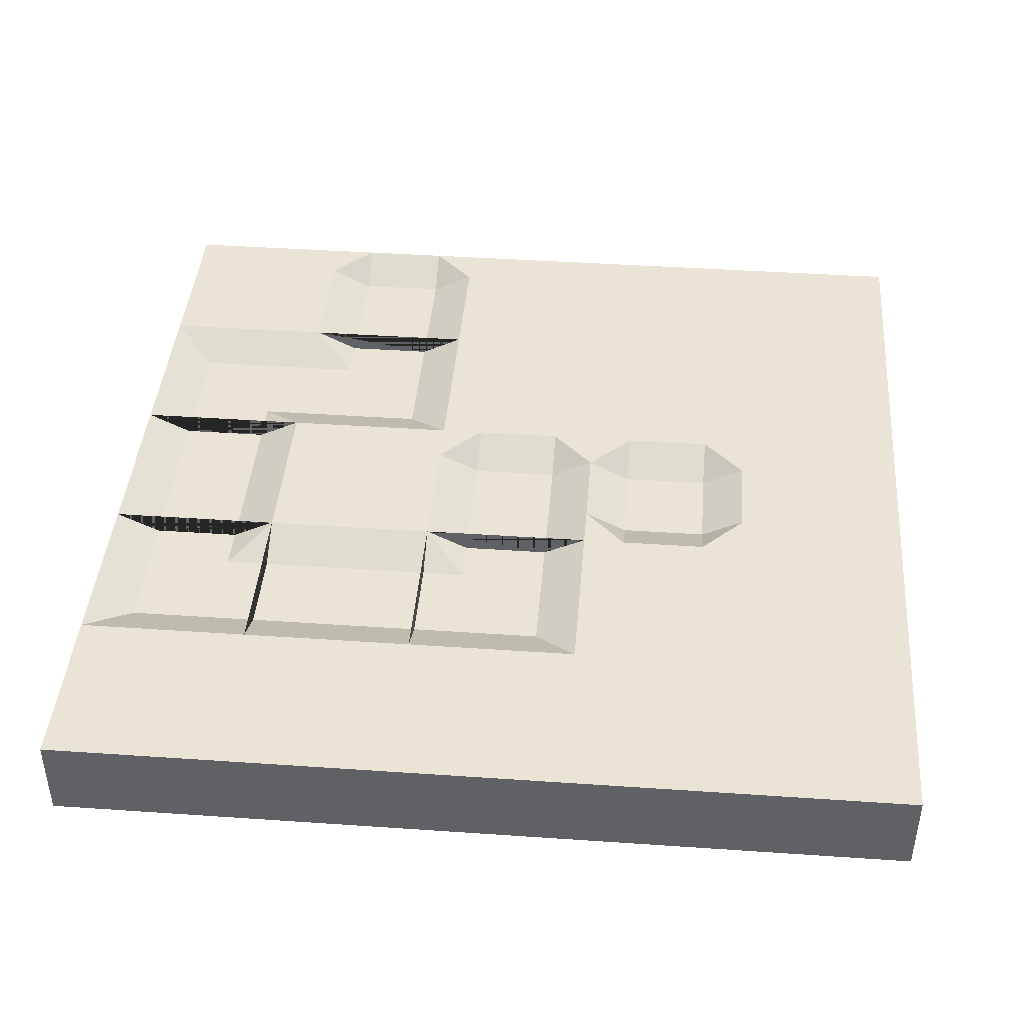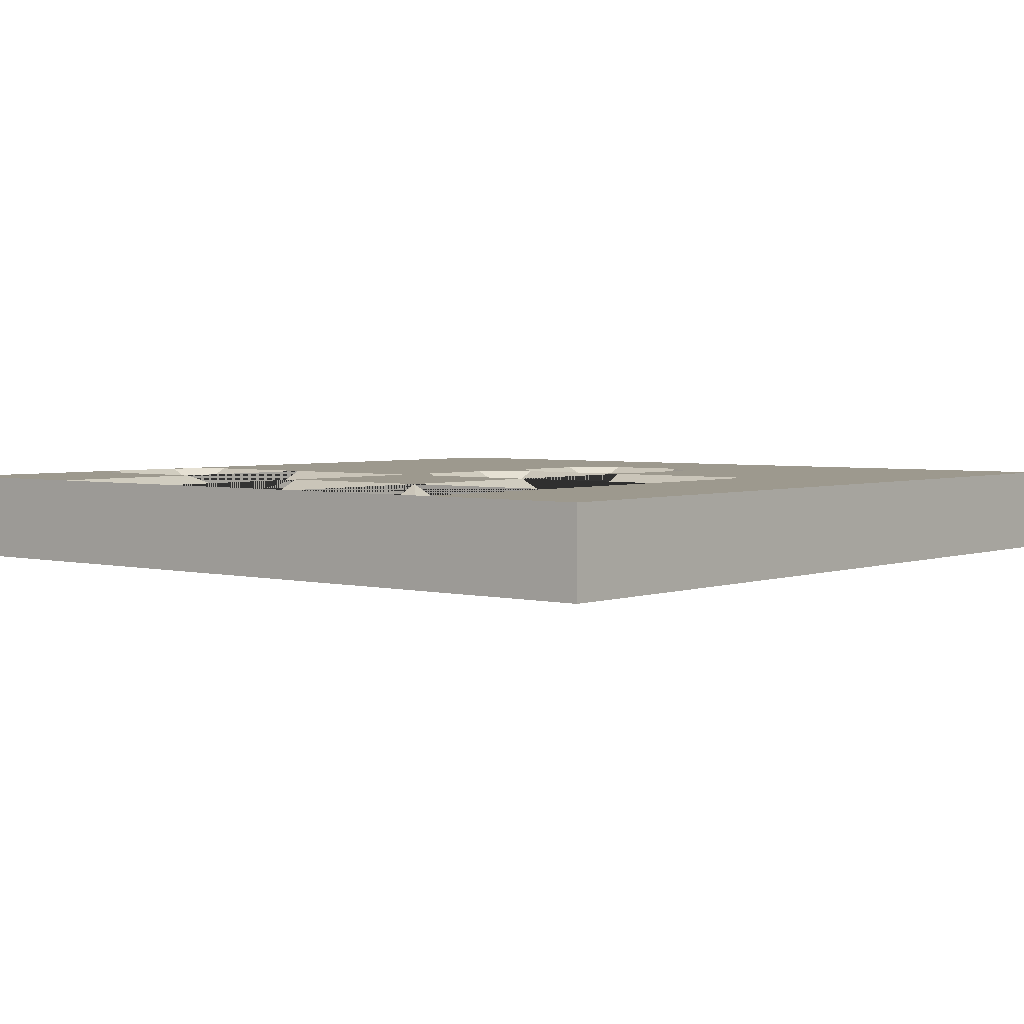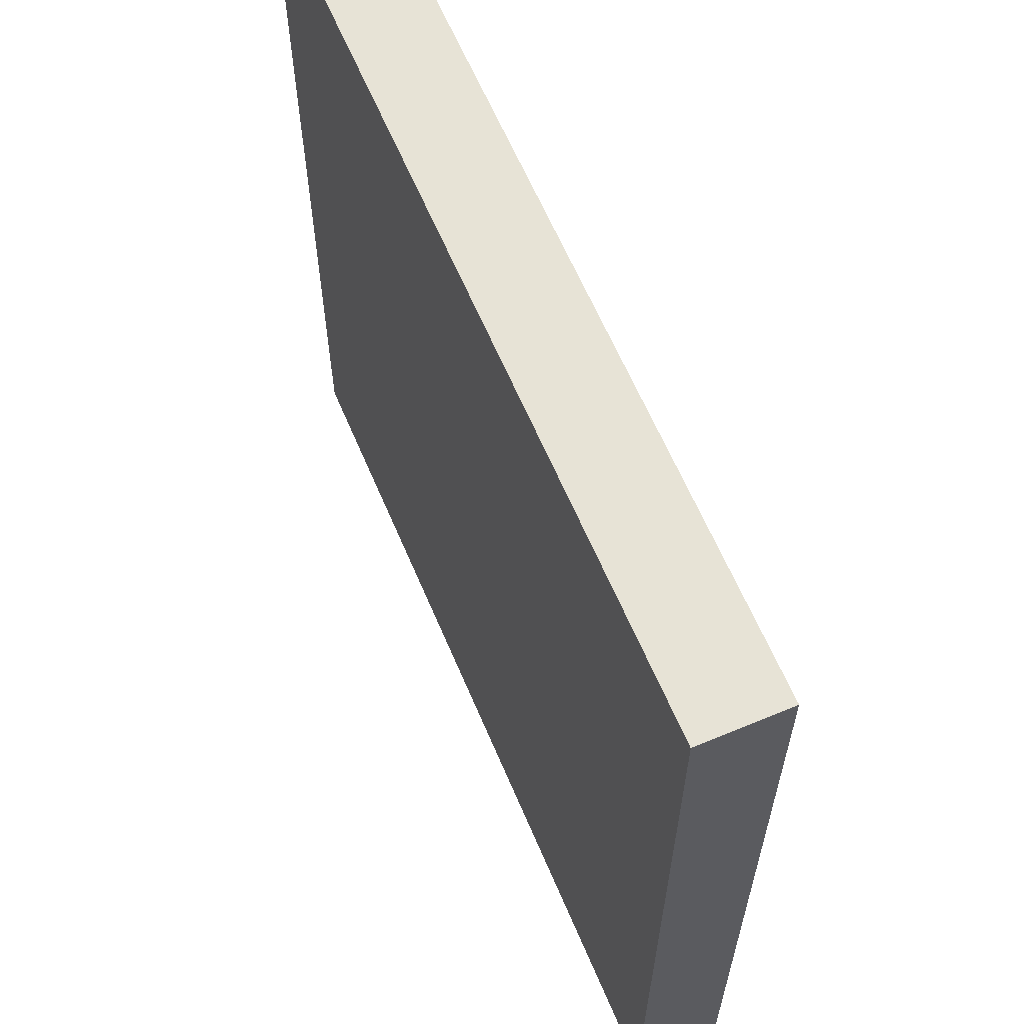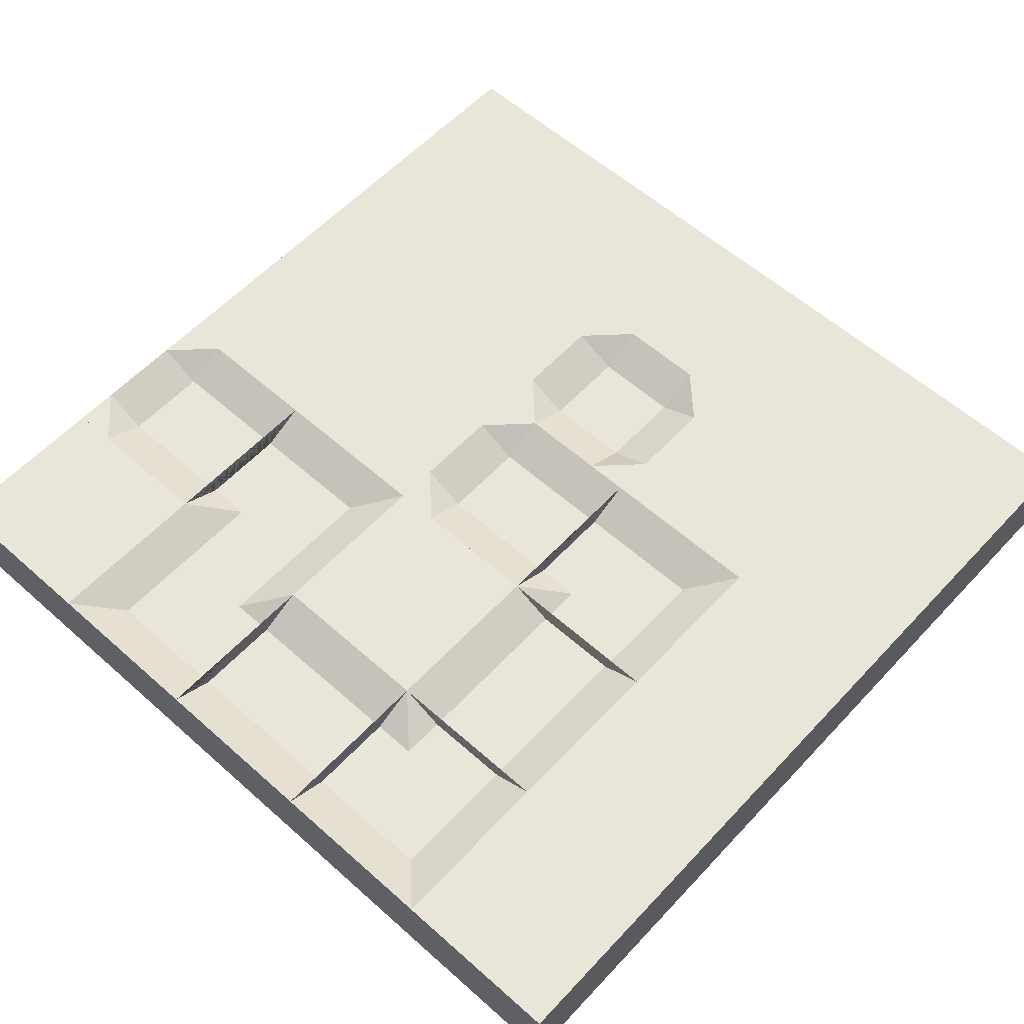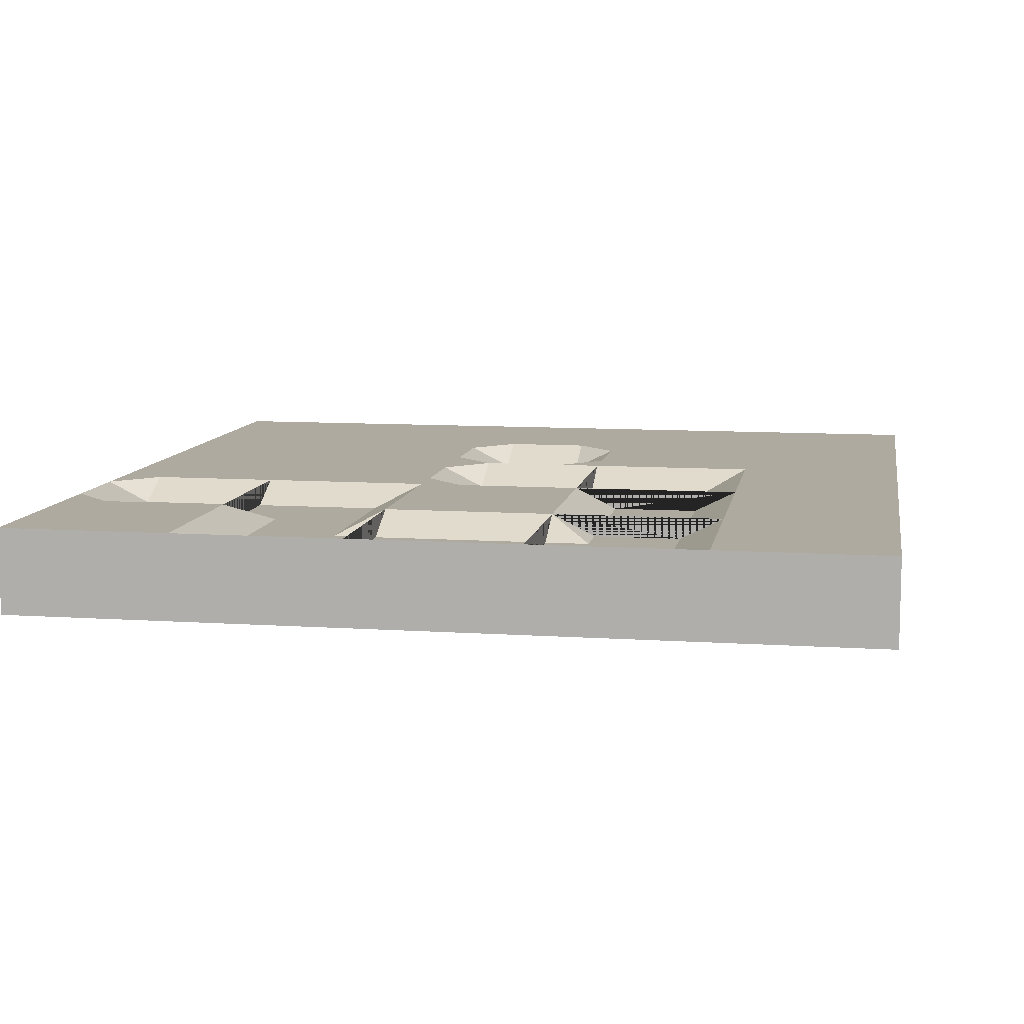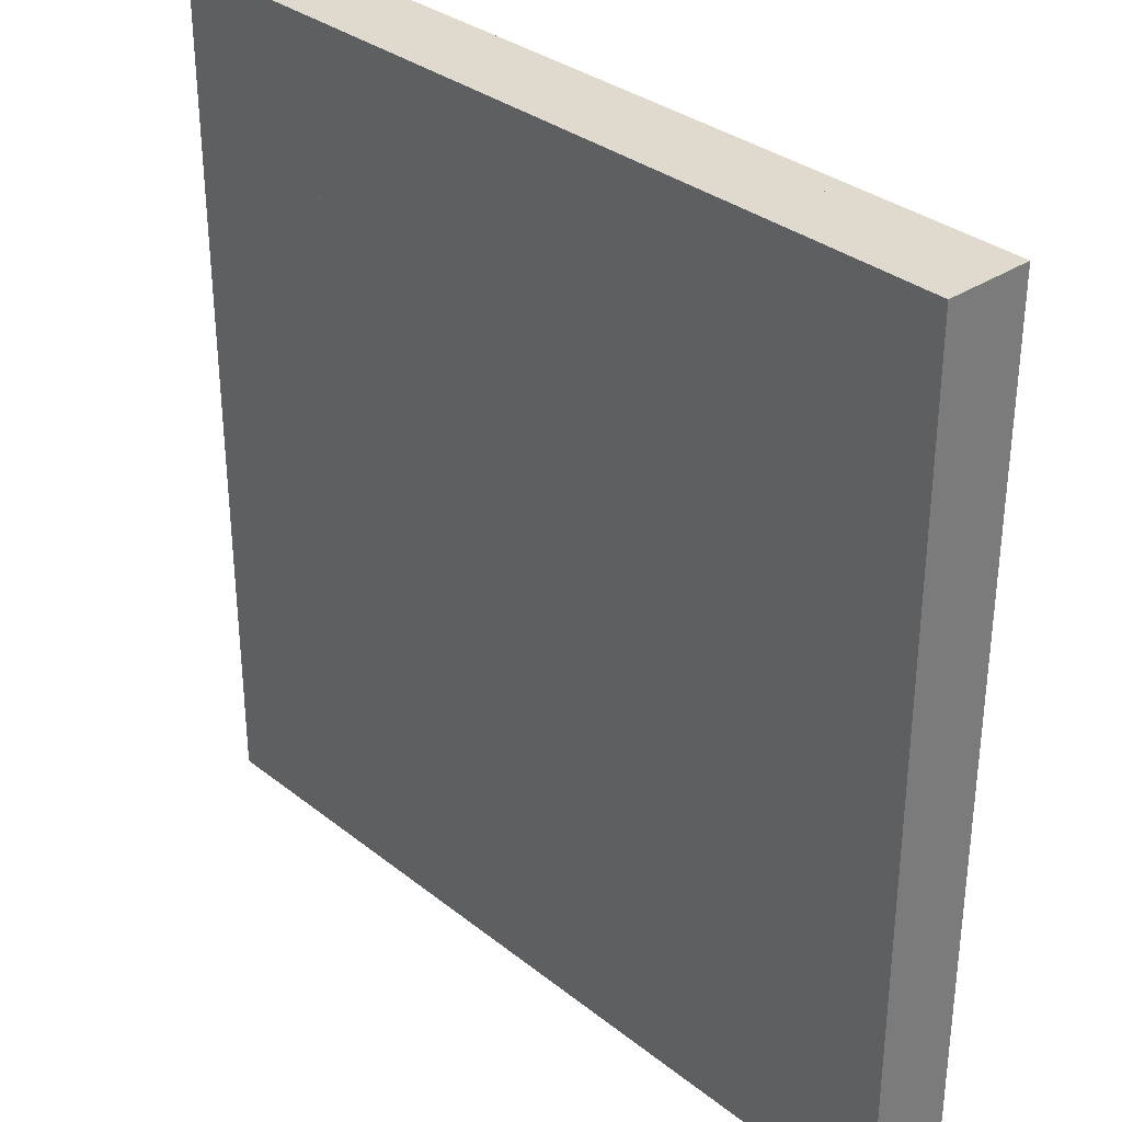
<metadata>
{"format":"obj","ext":"obj","renderer":"f3d","projection":"perspective","resolution":1024,"background":"white","views":[{"elev":42.4,"azim":-85.3,"up":"+Y"},{"elev":3.3,"azim":-140.2,"up":"+Y"},{"elev":62.6,"azim":67.1,"up":"+Z"},{"elev":58.3,"azim":-137.5,"up":"+Y"},{"elev":9.5,"azim":-170.1,"up":"+Y"},{"elev":32.7,"azim":47.4,"up":"+Z"}]}
</metadata>
<code>
o foil.block.0.0_block.11680
v 11 -0.5 1
v 11 0.5 1
v 11 -0.5 -1
v 11 0.5 -1
v 13 -0.5 1
v 13 0.5 1
v 13 -0.5 -1
v 13 0.5 -1
f 1 2 4 3
f 3 4 8 7
f 7 8 6 5
f 1 5 6 2
f 3 7 5 1
f 2 6 8 4
o foil.block.0.1_block.11681
v 11 -0.5 -1
v 11 0.5 -1
v 11 -0.5 -3
v 11 0.5 -3
v 13 -0.5 -1
v 13 0.5 -1
v 13 -0.5 -3
v 13 0.5 -3
f 9 10 12 11
f 11 12 16 15
f 15 16 14 13
f 9 13 14 10
f 11 15 13 9
f 10 14 16 12
o foil.block.0.2_block.11682
v 11 -0.5 -3
v 11 0.5 -3
v 11 -0.5 -5
v 11 0.5 -5
v 13 -0.5 -3
v 13 0.5 -3
v 13 -0.5 -5
v 13 0.5 -5
f 17 18 20 19
f 19 20 24 23
f 23 24 22 21
f 17 21 22 18
f 19 23 21 17
f 18 22 24 20
o foil.block.0.3_block.11683
v 11 -0.5 -5
v 11 0.5 -5
v 11 -0.5 -7
v 11 0.5 -7
v 13 -0.5 -5
v 13 0.5 -5
v 13 -0.5 -7
v 13 0.5 -7
f 25 26 28 27
f 27 28 32 31
f 31 32 30 29
f 25 29 30 26
f 27 31 29 25
f 26 30 32 28
o foil.block.0.4_block.11684
v 11 -0.5 -7
v 11 0.5 -7
v 11 -0.5 -9
v 11 0.5 -9
v 13 -0.5 -7
v 13 0.5 -7
v 13 -0.5 -9
v 13 0.5 -9
f 33 34 36 35
f 35 36 40 39
f 39 40 38 37
f 33 37 38 34
f 35 39 37 33
f 34 38 40 36
o foil.block.1.0_block.11685
v 13 -0.5 1
v 13 0.5 1
v 13 -0.5 -1
v 13 0.5 -1
v 15 -0.5 1
v 15 0.5 1
v 15 -0.5 -1
v 15 0.5 -1
f 41 42 44 43
f 43 44 48 47
f 47 48 46 45
f 41 45 46 42
f 43 47 45 41
f 42 46 48 44
o foil.block.1.1_block.11686
v 13 -0.5 -1
v 13 0.5 -1
v 13 -0.5 -3
v 13 0.5 -3
v 15 -0.5 -1
v 15 0.5 -1
v 15 -0.5 -3
v 15 0.5 -3
f 49 50 52 51
f 51 52 56 55
f 55 56 54 53
f 49 53 54 50
f 51 55 53 49
f 50 54 56 52
o foil.corner.1.2_corner.3452
v 13.5 0.25 -3.5
v 15 -0.5 -5
v 15 0.5 -5
v 13 -0.5 -5
v 13 0.5 -5
v 15 -0.5 -3
v 15 0.5 -3
v 13 -0.5 -3
v 13 0.5 -3
v 15 0.25 -3.5
v 15 0.25 -4.5
v 13.5 0.25 -5
v 14.5 0.25 -5
v 14.5 0 -4.5
v 14.5 0 -4.5
v 14.5 0.25 -4.5
f 60 64 65 61
f 64 62 63 65
f 60 58 62 64
f 59 67 66 63 62 58
f 60 61 68 69 59 58
f 57 66 67 72 69 68
f 66 57 65 63
f 61 65 57 68
f 59 69 72
f 59 72 67
l 70 67
l 70 67
l 70 69
l 71 70
l 70 72
o foil.through.1.3_through.672
v 13 -0.5 -5
v 13 0.5 -5
v 13 -0.5 -7
v 13 0.5 -7
v 15 -0.5 -5
v 15 0.5 -5
v 15 -0.5 -7
v 15 0.5 -7
v 14.5 0.25 -7
v 14.5 0.25 -5
v 13.5 0.25 -7
v 13.5 0.25 -5
f 73 74 76 75
f 79 80 78 77
f 76 83 81 80 79 75
f 75 79 77 73
f 74 73 77 78 82 84
f 74 84 83 76
f 80 81 82 78
f 83 84 82 81
o foil.corner.1.4_corner.3453
v 13.5 0.25 -8.5
v 15 -0.5 -7
v 15 0.5 -7
v 15 -0.5 -9
v 15 0.5 -9
v 13 -0.5 -7
v 13 0.5 -7
v 13 -0.5 -9
v 13 0.5 -9
v 13.5 0.25 -7
v 14.5 0.25 -7
v 15 0.25 -8.5
v 15 0.25 -7.5
v 14.5 0 -7.5
v 14.5 0 -7.5
v 14.5 0.25 -7.5
f 88 92 93 89
f 92 90 91 93
f 88 86 90 92
f 87 95 94 91 90 86
f 88 89 96 97 87 86
f 85 94 95 100 97 96
f 94 85 93 91
f 89 93 85 96
f 87 97 100
f 87 100 95
l 98 95
l 98 95
l 98 97
l 99 98
l 98 100
o foil.block.2.0_block.11687
v 15 -0.5 1
v 15 0.5 1
v 15 -0.5 -1
v 15 0.5 -1
v 17 -0.5 1
v 17 0.5 1
v 17 -0.5 -1
v 17 0.5 -1
f 101 102 104 103
f 103 104 108 107
f 107 108 106 105
f 101 105 106 102
f 103 107 105 101
f 102 106 108 104
o foil.block.2.1_Cube.025
v 15.5 0.25 -2.5
v 15 -0.5 -3
v 15 0.5 -3
v 15.5 0.5 -3
v 15 0.5 -2.5
v 16.5 0.25 -2.5
v 17 -0.5 -3
v 17 0.5 -3
v 16.5 0.5 -3
v 17 0.5 -2.5
v 15.5 0.25 -1.5
v 15 -0.5 -1
v 15 0.5 -1
v 15.5 0.5 -1
v 15 0.5 -1.5
v 16.5 0.25 -1.5
v 17 -0.5 -1
v 17 0.5 -1
v 16.5 0.5 -1
v 17 0.5 -1.5
f 113 112 111
f 118 116 117
f 123 121 122
f 128 127 126
f 111 112 117 116 115 110
f 116 118 128 126 125 115
f 110 120 121 123 113 111
f 121 120 125 126 127 122
f 120 110 115 125
f 113 109 112
f 118 117 114
f 113 123 119 109
f 123 122 119
f 114 109 119 124
f 118 114 124 128
f 128 124 127
f 112 109 114 117
f 122 127 124 119
o foil.ending.2.2_ending.1375
v 16.5 0.25 -3.5
v 16.5 0.25 -4.5
v 15 -0.5 -3
v 15 0.5 -3
v 17 -0.5 -3
v 17 0.5 -3
v 15 -0.5 -5
v 15 0.5 -5
v 17 -0.5 -5
v 17 0.5 -5
v 15 0.25 -4.5
v 15 0.25 -3.5
v 17 0.5 -4.5
v 17 0.5 -3.5
v 16.5 0.5 -5
v 16.5 0.5 -3
f 133 137 138 141 142 134
f 131 133 134 144 132
f 144 134 142
f 137 135 136 143 138
f 143 141 138
f 133 131 135 137
f 138 137 135 136
f 134 132 131 133
f 131 132 140 139 136 135
f 130 139 140 129
f 141 143 130
f 144 142 129
f 129 142 141 130
f 139 130 143 136
f 129 140 132 144
o foil.block.2.3_block.11689
v 15 -0.5 -5
v 15 0.5 -5
v 15 -0.5 -7
v 15 0.5 -7
v 17 -0.5 -5
v 17 0.5 -5
v 17 -0.5 -7
v 17 0.5 -7
f 145 146 148 147
f 147 148 152 151
f 151 152 150 149
f 145 149 150 146
f 147 151 149 145
f 146 150 152 148
o foil.through.2.4_through.673
v 17 -0.5 -7
v 17 0.5 -7
v 15 -0.5 -7
v 15 0.5 -7
v 17 -0.5 -9
v 17 0.5 -9
v 15 -0.5 -9
v 15 0.5 -9
v 15 0.25 -8.5
v 17 0.25 -8.5
v 15 0.25 -7.5
v 17 0.25 -7.5
f 153 154 156 155
f 159 160 158 157
f 156 163 161 160 159 155
f 155 159 157 153
f 154 153 157 158 162 164
f 154 164 163 156
f 160 161 162 158
f 163 164 162 161
o foil.block.3.0_block.11690
v 17 -0.5 1
v 17 0.5 1
v 17 -0.5 -1
v 17 0.5 -1
v 19 -0.5 1
v 19 0.5 1
v 19 -0.5 -1
v 19 0.5 -1
f 165 166 168 167
f 167 168 172 171
f 171 172 170 169
f 165 169 170 166
f 167 171 169 165
f 166 170 172 168
o foil.block.3.1_block.11691
v 17 -0.5 -1
v 17 0.5 -1
v 17 -0.5 -3
v 17 0.5 -3
v 19 -0.5 -1
v 19 0.5 -1
v 19 -0.5 -3
v 19 0.5 -3
f 173 174 176 175
f 175 176 180 179
f 179 180 178 177
f 173 177 178 174
f 175 179 177 173
f 174 178 180 176
o foil.block.3.2_block.11692
v 17 -0.5 -3
v 17 0.5 -3
v 17 -0.5 -5
v 17 0.5 -5
v 19 -0.5 -3
v 19 0.5 -3
v 19 -0.5 -5
v 19 0.5 -5
f 181 182 184 183
f 183 184 188 187
f 187 188 186 185
f 181 185 186 182
f 183 187 185 181
f 182 186 188 184
o foil.corner.3.3_corner.3454
v 17.5 0.25 -5.5
v 19 -0.5 -7
v 19 0.5 -7
v 17 -0.5 -7
v 17 0.5 -7
v 19 -0.5 -5
v 19 0.5 -5
v 17 -0.5 -5
v 17 0.5 -5
v 19 0.25 -5.5
v 19 0.25 -6.5
v 17.5 0.25 -7
v 18.5 0.25 -7
v 18.5 0 -6.5
v 18.5 0 -6.5
v 18.5 0.25 -6.5
f 192 196 197 193
f 196 194 195 197
f 192 190 194 196
f 191 199 198 195 194 190
f 192 193 200 201 191 190
f 189 198 199 204 201 200
f 198 189 197 195
f 193 197 189 200
f 191 201 204
f 191 204 199
l 202 199
l 202 199
l 202 201
l 203 202
l 202 204
o foil.corner.3.4_corner.3455
v 18.5 0.25 -8.5
v 17 -0.5 -7
v 17 0.5 -7
v 19 -0.5 -7
v 19 0.5 -7
v 17 -0.5 -9
v 17 0.5 -9
v 19 -0.5 -9
v 19 0.5 -9
v 17 0.25 -8.5
v 17 0.25 -7.5
v 18.5 0.25 -7
v 17.5 0.25 -7
v 17.5 0 -7.5
v 17.5 0 -7.5
v 17.5 0.25 -7.5
f 208 212 213 209
f 212 210 211 213
f 208 206 210 212
f 207 215 214 211 210 206
f 208 209 216 217 207 206
f 205 214 215 220 217 216
f 214 205 213 211
f 209 213 205 216
f 207 217 220
f 207 220 215
l 218 215
l 218 215
l 218 217
l 219 218
l 218 220
o foil.block.4.0_block.11693
v 19 -0.5 1
v 19 0.5 1
v 19 -0.5 -1
v 19 0.5 -1
v 21 -0.5 1
v 21 0.5 1
v 21 -0.5 -1
v 21 0.5 -1
f 221 222 224 223
f 223 224 228 227
f 227 228 226 225
f 221 225 226 222
f 223 227 225 221
f 222 226 228 224
o foil.block.4.1_block.11694
v 19 -0.5 -1
v 19 0.5 -1
v 19 -0.5 -3
v 19 0.5 -3
v 21 -0.5 -1
v 21 0.5 -1
v 21 -0.5 -3
v 21 0.5 -3
f 229 230 232 231
f 231 232 236 235
f 235 236 234 233
f 229 233 234 230
f 231 235 233 229
f 230 234 236 232
o foil.block.4.2_block.11695
v 19 -0.5 -3
v 19 0.5 -3
v 19 -0.5 -5
v 19 0.5 -5
v 21 -0.5 -3
v 21 0.5 -3
v 21 -0.5 -5
v 21 0.5 -5
f 237 238 240 239
f 239 240 244 243
f 243 244 242 241
f 237 241 242 238
f 239 243 241 237
f 238 242 244 240
o foil.ending.4.3_ending.1376
v 20.5 0.25 -5.5
v 20.5 0.25 -6.5
v 19 -0.5 -5
v 19 0.5 -5
v 21 -0.5 -5
v 21 0.5 -5
v 19 -0.5 -7
v 19 0.5 -7
v 21 -0.5 -7
v 21 0.5 -7
v 19 0.25 -6.5
v 19 0.25 -5.5
v 21 0.5 -6.5
v 21 0.5 -5.5
v 20.5 0.5 -7
v 20.5 0.5 -5
f 249 253 254 257 258 250
f 247 249 250 260 248
f 260 250 258
f 253 251 252 259 254
f 259 257 254
f 249 247 251 253
f 254 253 251 252
f 250 248 247 249
f 247 248 256 255 252 251
f 246 255 256 245
f 257 259 246
f 260 258 245
f 245 258 257 246
f 255 246 259 252
f 245 256 248 260
o foil.block.4.4_block.11696
v 19 -0.5 -7
v 19 0.5 -7
v 19 -0.5 -9
v 19 0.5 -9
v 21 -0.5 -7
v 21 0.5 -7
v 21 -0.5 -9
v 21 0.5 -9
f 261 262 264 263
f 263 264 268 267
f 267 268 266 265
f 261 265 266 262
f 263 267 265 261
f 262 266 268 264

</code>
